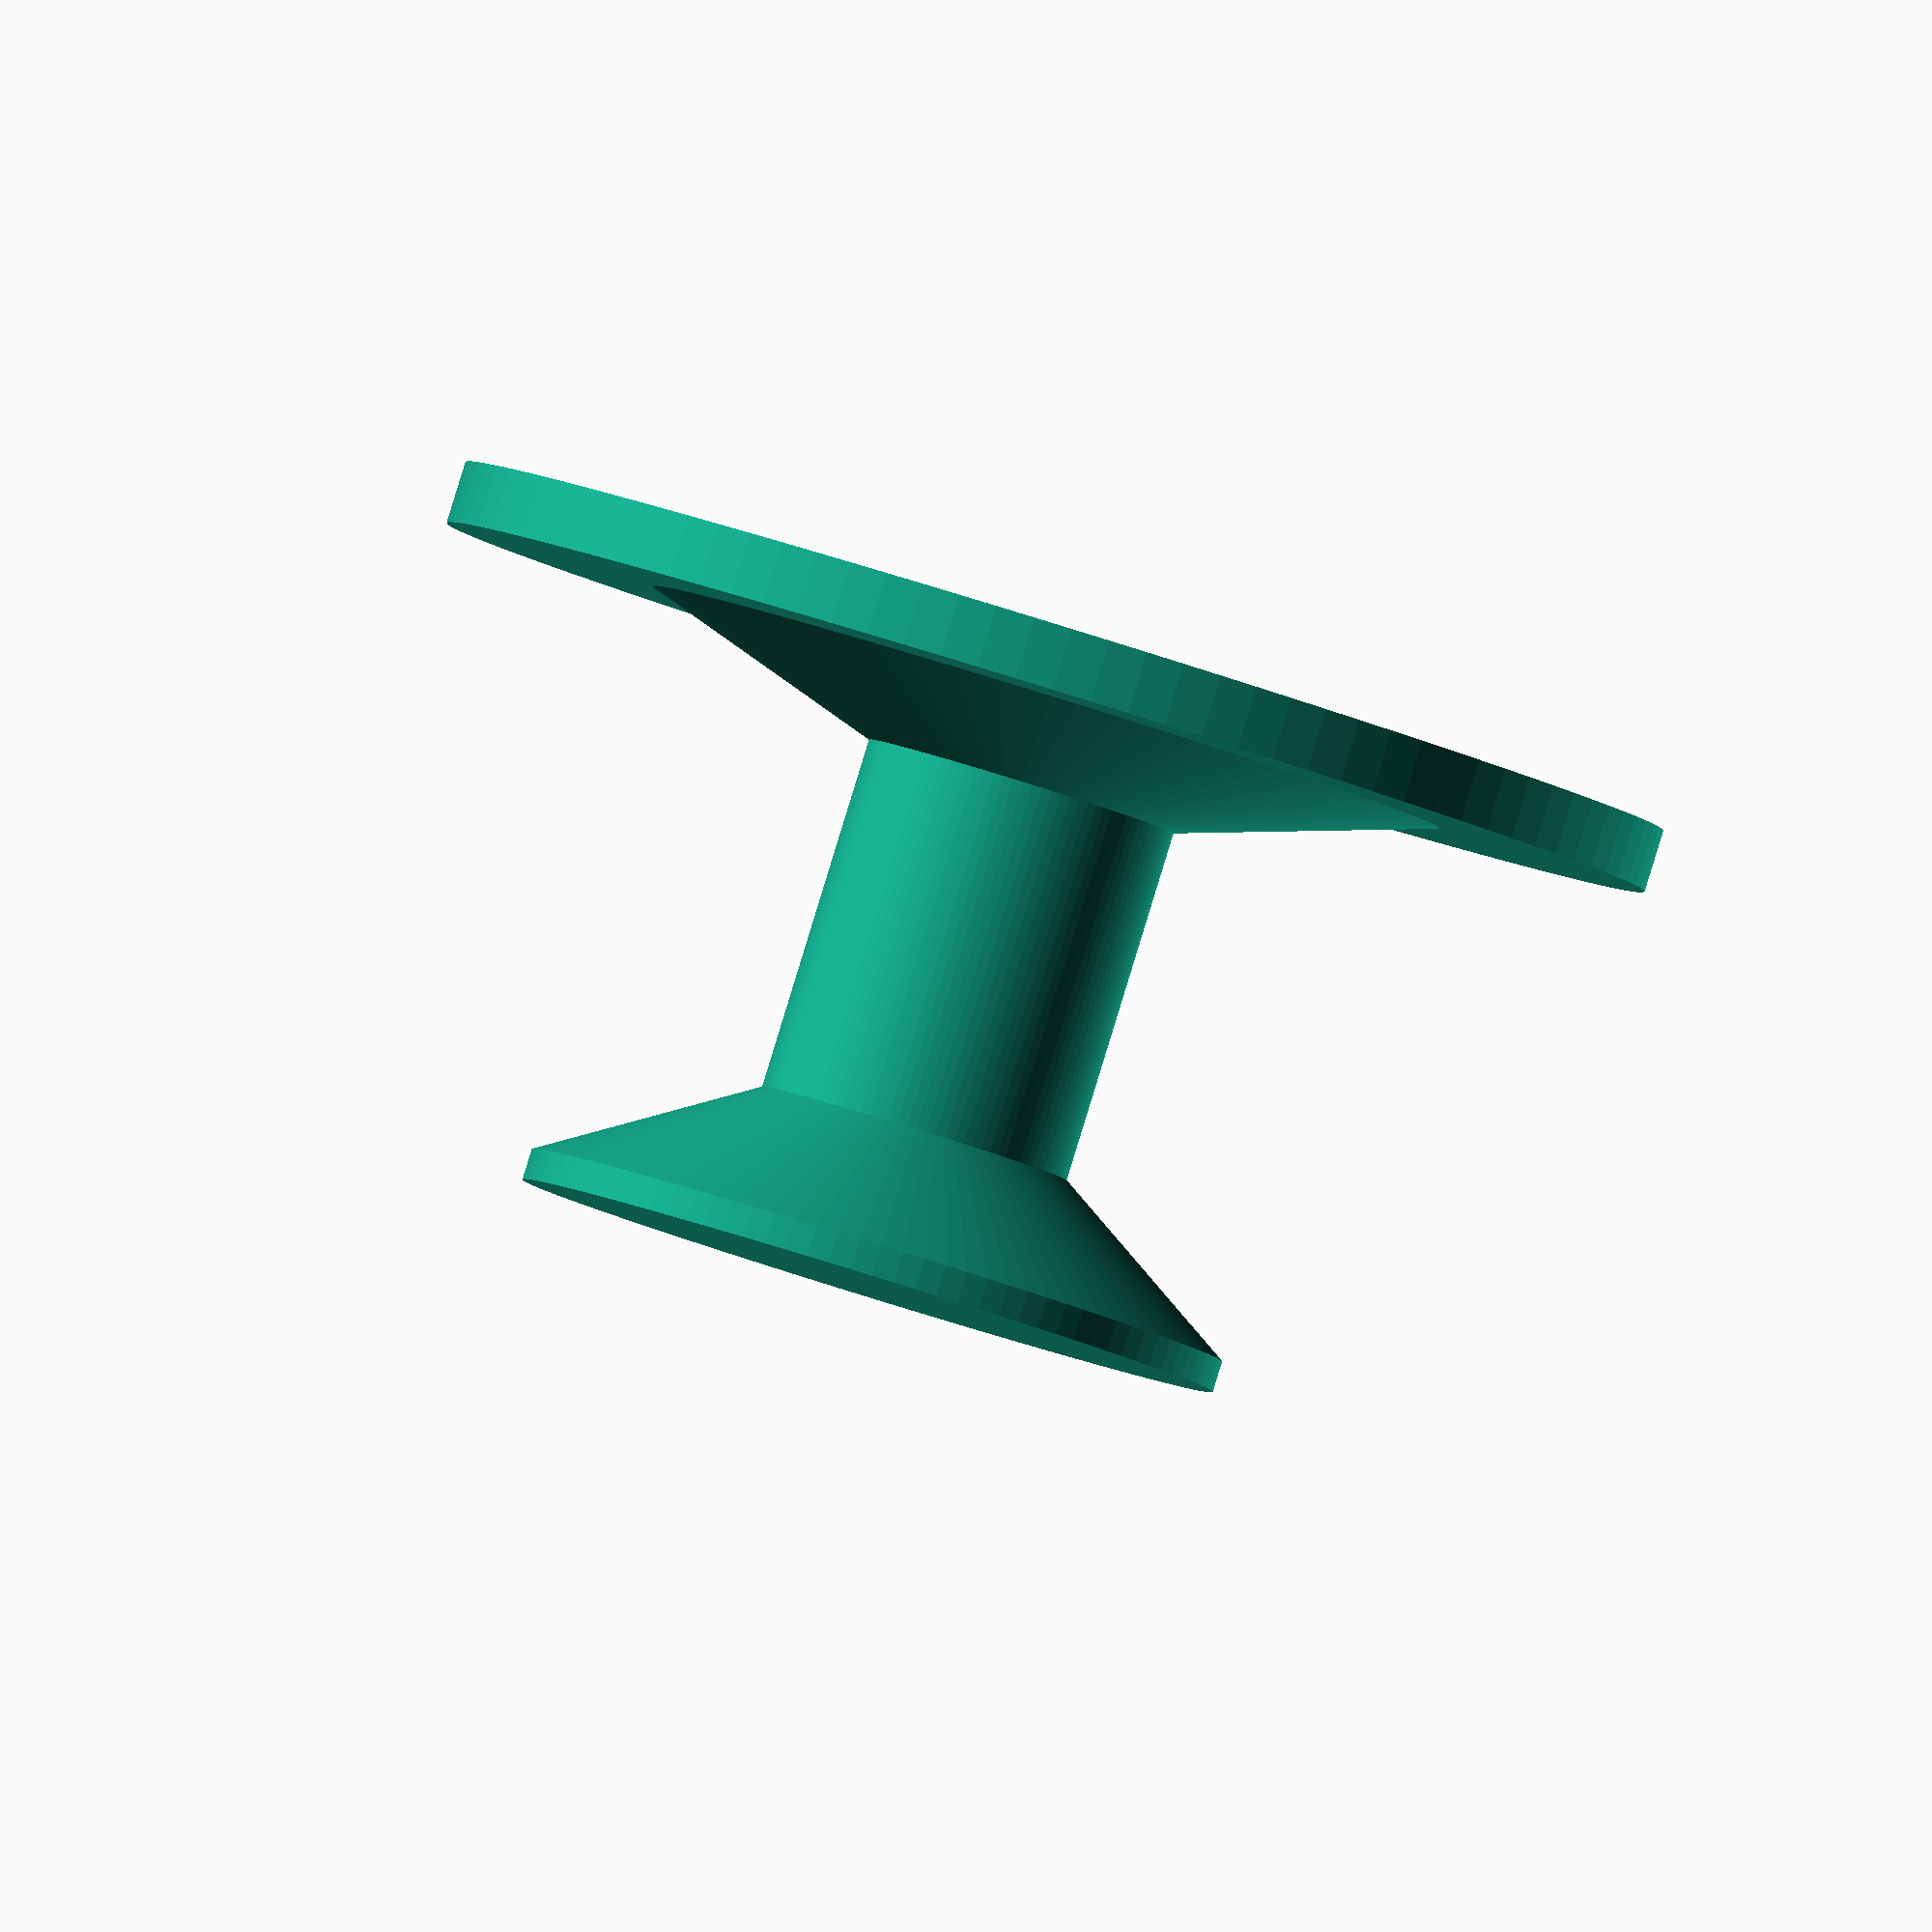
<openscad>
$fn=100;
diam=59;
height=30;

cylinder(3,d=diam);
translate([0,0,2.9]) cylinder(4,r1=(diam/3*2)/2,r2=7.5);

cylinder(height,r=7.5);
translate([0,0,height-6]) cylinder(6,r1=7.5,r2=17);
      
translate([0,0,height]) cylinder(1.5,r=17);

</openscad>
<views>
elev=271.8 azim=22.3 roll=17.1 proj=o view=wireframe
</views>
